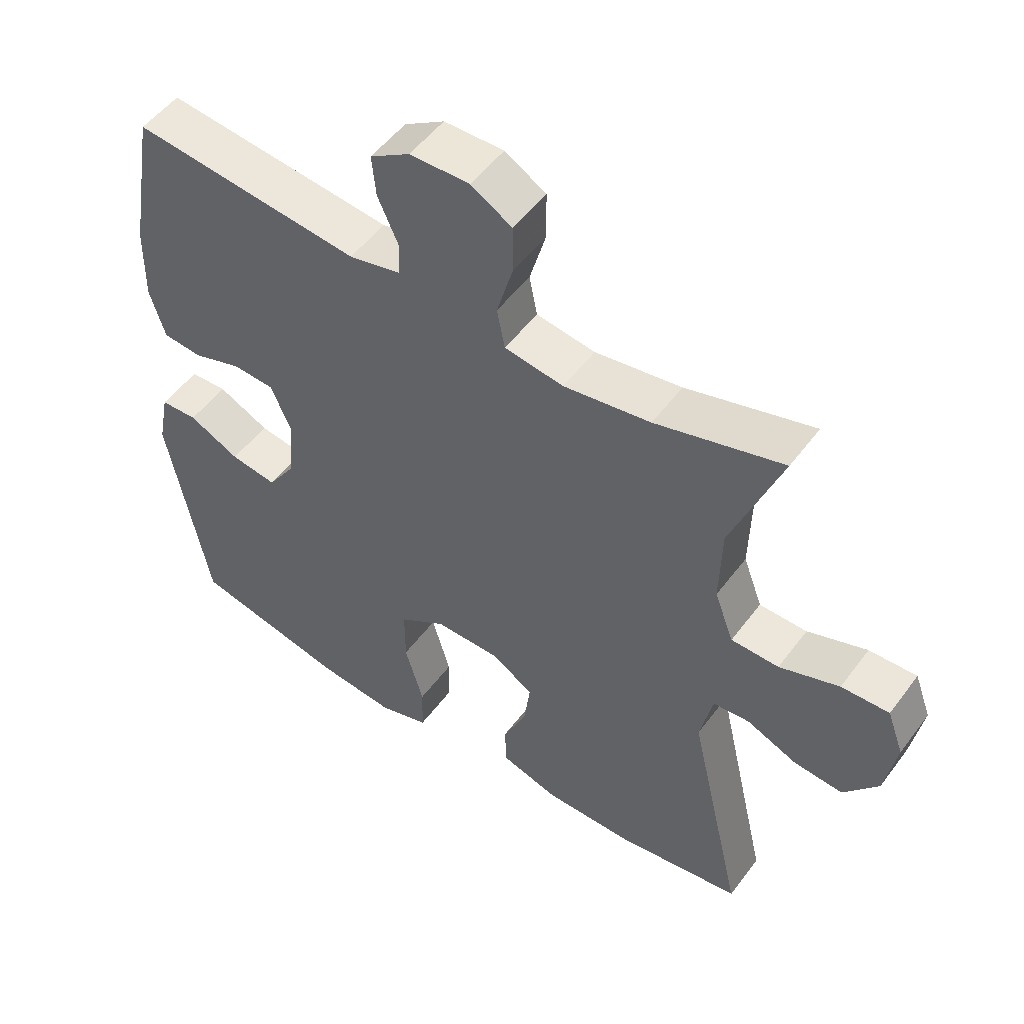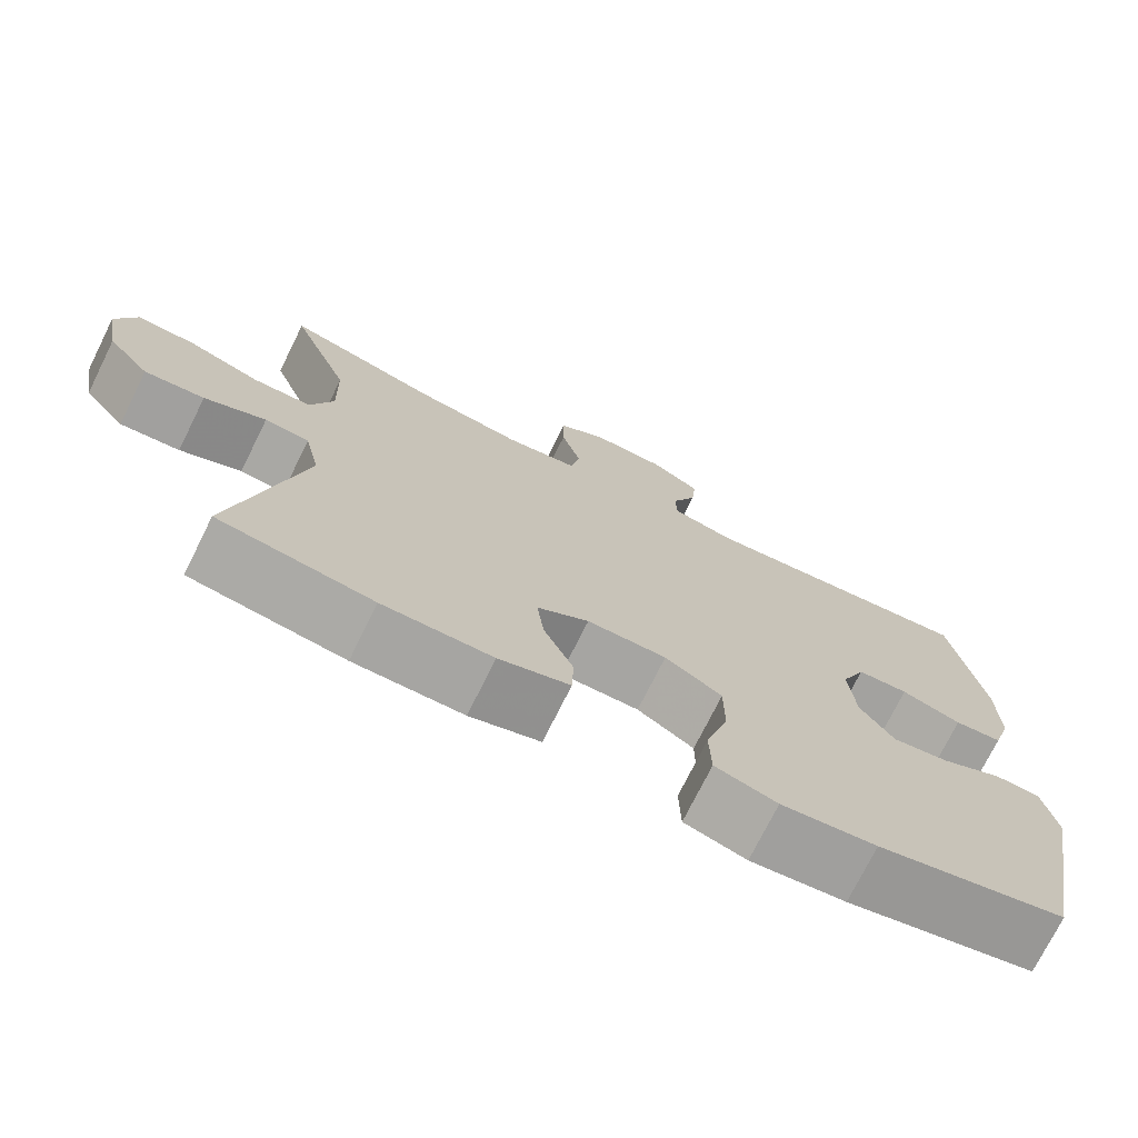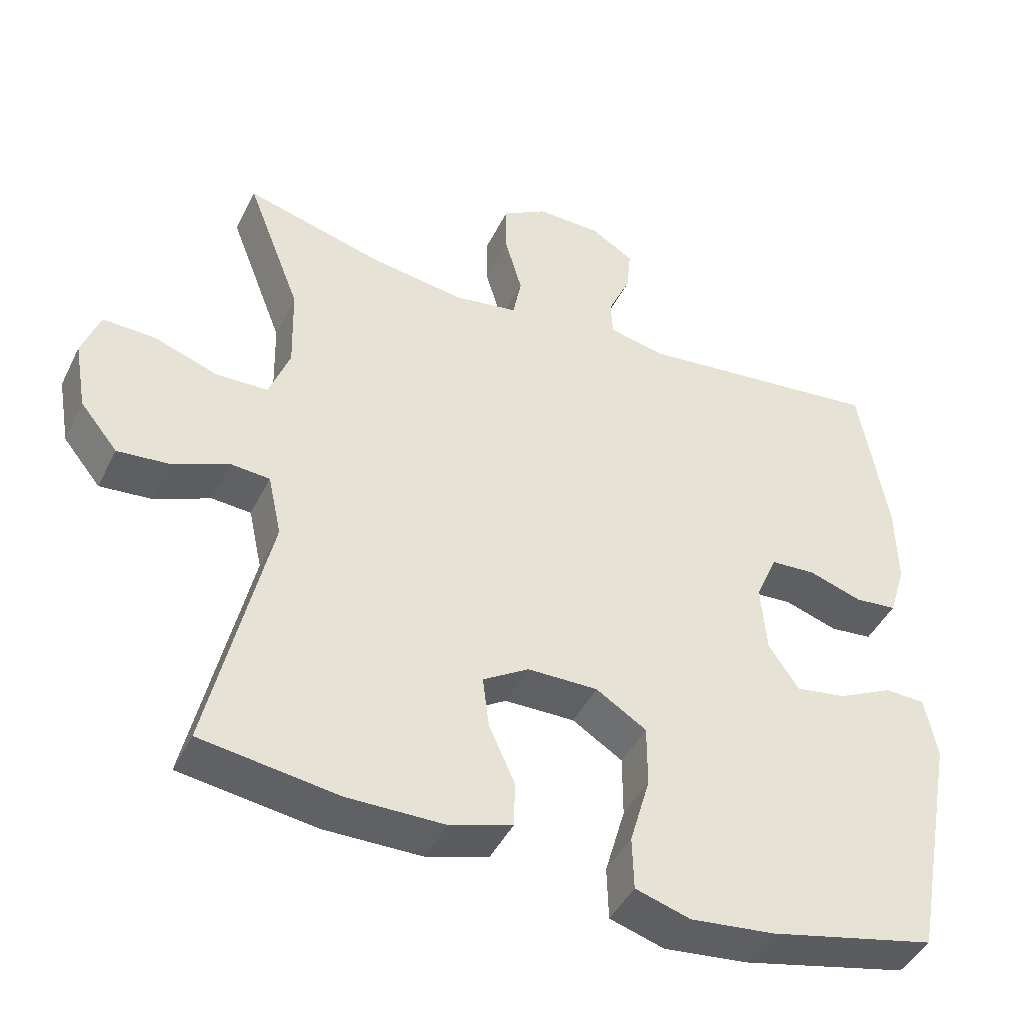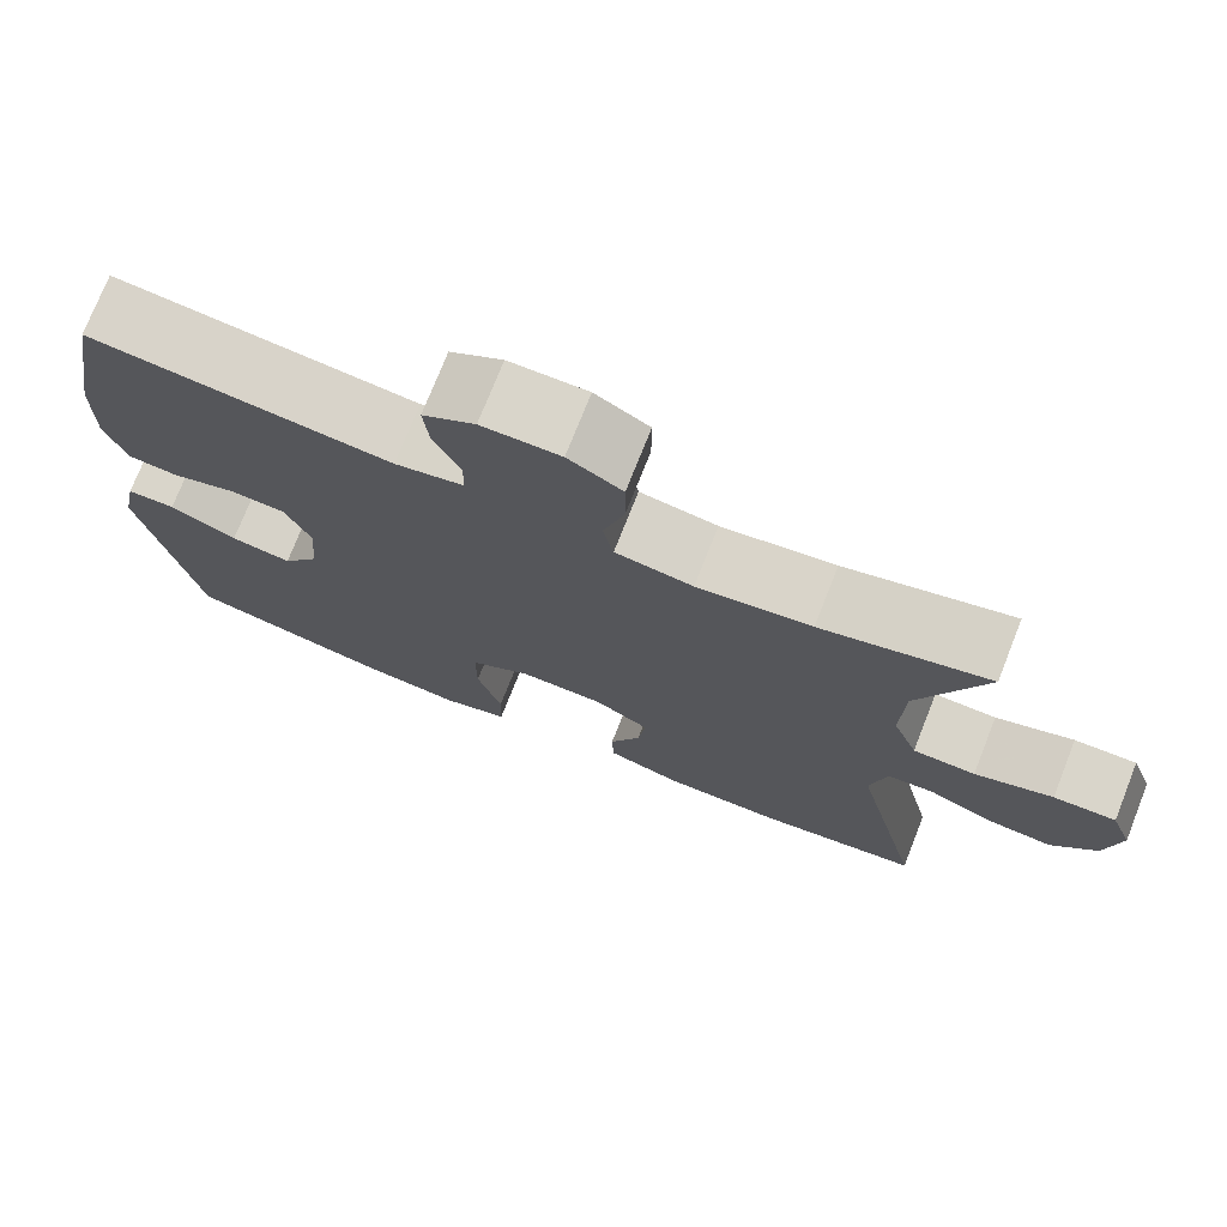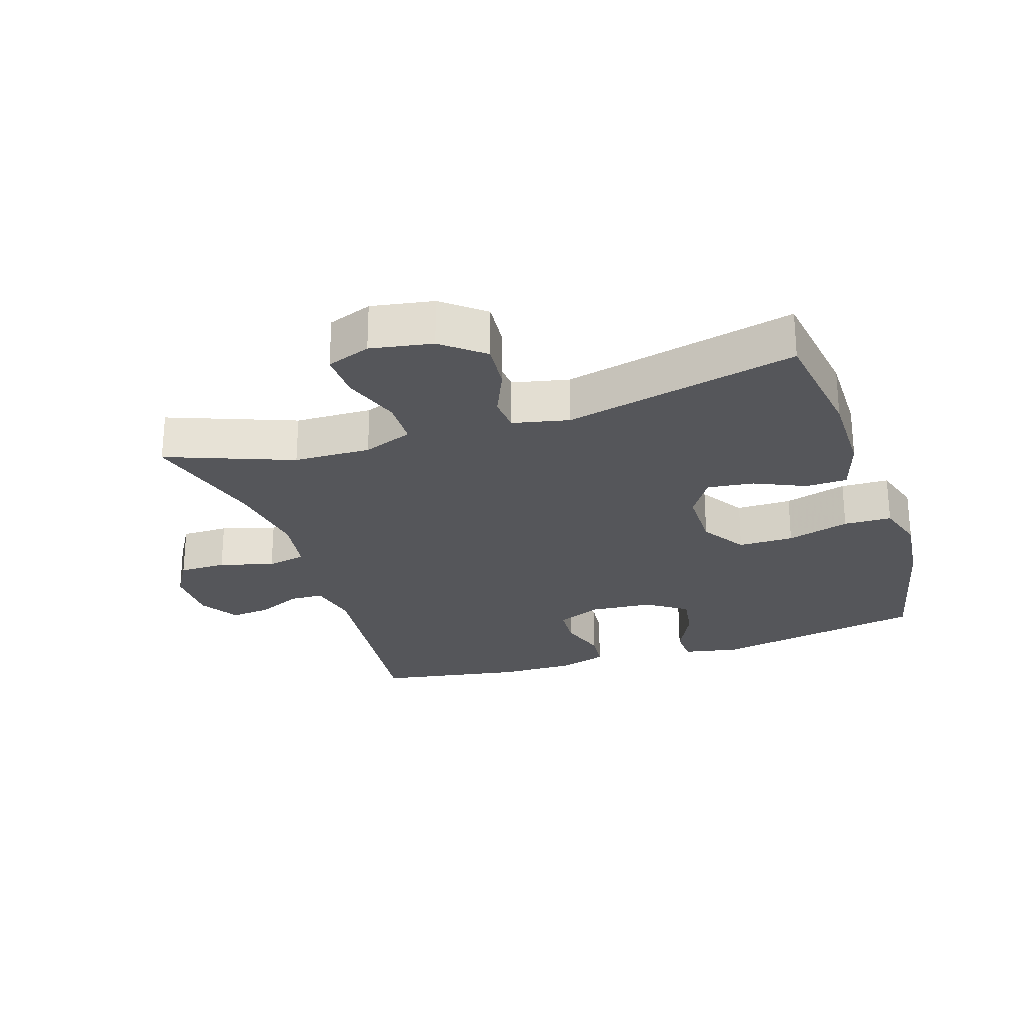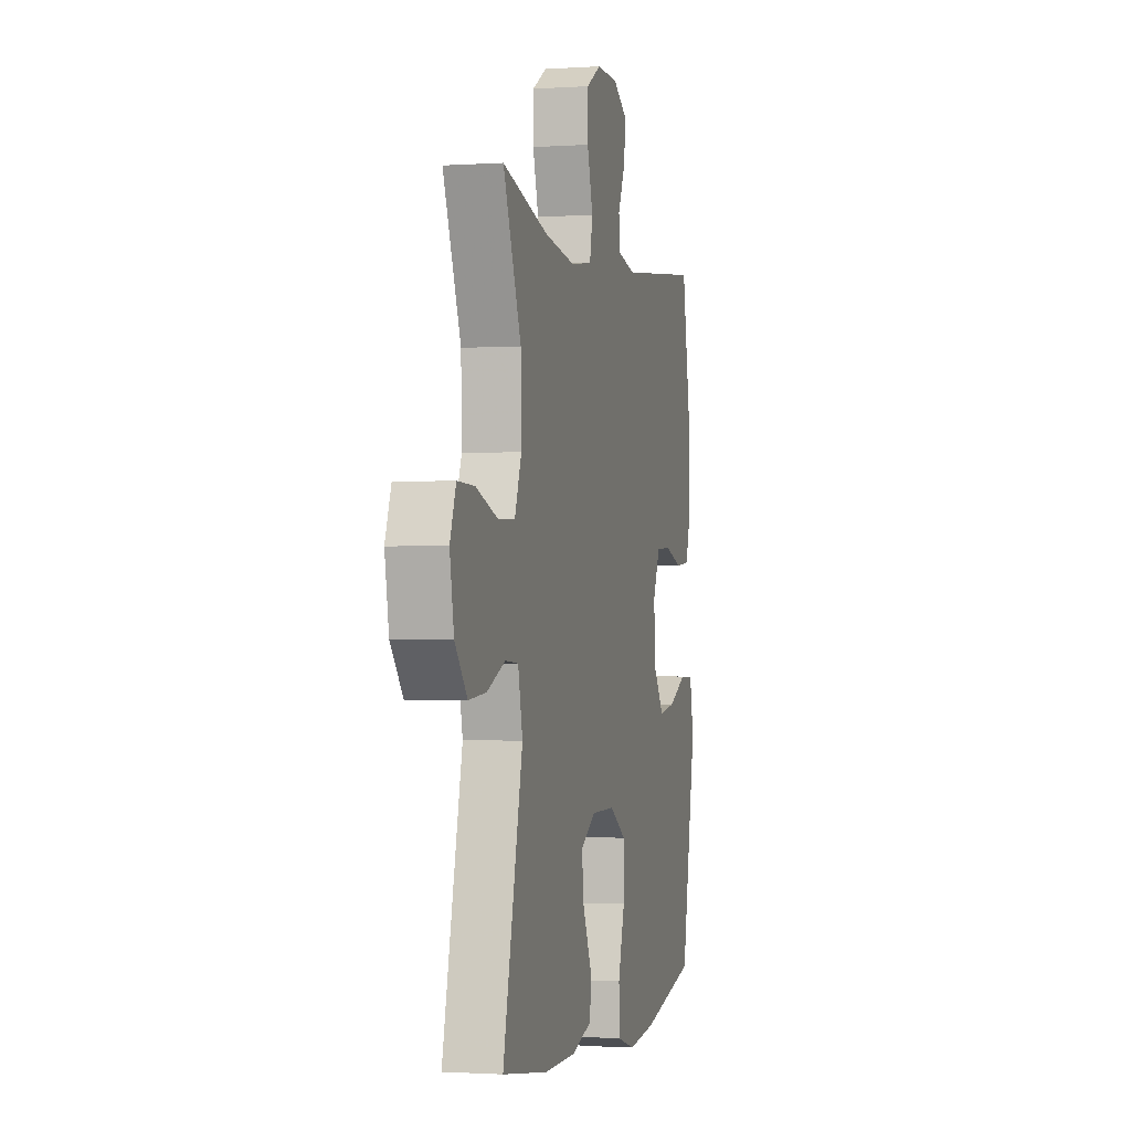
<metadata>
{"format":"obj","ext":"obj","renderer":"f3d","projection":"perspective","resolution":1024,"background":"white","views":[{"elev":51.5,"azim":35.5,"up":"+Z"},{"elev":-73.8,"azim":153.6,"up":"+Z"},{"elev":-44.0,"azim":155.1,"up":"+Z"},{"elev":74.7,"azim":21.6,"up":"+Z"},{"elev":-25.8,"azim":108.2,"up":"+Y"},{"elev":-1.3,"azim":103.9,"up":"+Z"}]}
</metadata>
<code>
v -0.5 0.07 0.5
v -0.155 0.07 0.461
v -0.077 0.07 0.478
v -0.075 0.07 0.529
v -0.106 0.07 0.598
v -0.112 0.07 0.66
v -0.052 0.07 0.697
v 0.038 0.07 0.698
v 0.1 0.07 0.661
v 0.1 0.07 0.588
v 0.076 0.07 0.504
v 0.088 0.07 0.443
v 0.177 0.07 0.429
v 0.308 0.07 0.448
v 0.5 0.07 0.5
v 0.425 0.07 0.305
v 0.422 0.07 0.186
v 0.451 0.07 0.109
v 0.523 0.07 0.107
v 0.613 0.07 0.138
v 0.685 0.07 0.14
v 0.71 0.07 0.072
v 0.693 0.07 -0.024
v 0.641 0.07 -0.088
v 0.567 0.07 -0.081
v 0.491 0.07 -0.048
v 0.436 0.07 -0.052
v 0.417 0.07 -0.139
v 0.5 0.07 -0.5
v 0.31 0.07 -0.527
v 0.175 0.07 -0.526
v 0.088 0.07 -0.499
v 0.086 0.07 -0.435
v 0.122 0.07 -0.355
v 0.131 0.07 -0.283
v 0.067 0.07 -0.243
v -0.031 0.07 -0.242
v -0.101 0.07 -0.286
v -0.101 0.07 -0.372
v -0.073 0.07 -0.469
v -0.075 0.07 -0.543
v -0.151 0.07 -0.566
v -0.268 0.07 -0.553
v -0.5 0.07 -0.5
v -0.562 0.07 -0.171
v -0.545 0.07 -0.084
v -0.489 0.07 -0.082
v -0.412 0.07 -0.12
v -0.342 0.07 -0.131
v -0.3 0.07 -0.069
v -0.292 0.07 0.027
v -0.322 0.07 0.097
v -0.385 0.07 0.101
v -0.459 0.07 0.077
v -0.518 0.07 0.083
v -0.541 0.07 0.159
v -0.539 0.07 0.275
v -0.5 0 0.5
v -0.155 0 0.461
v -0.077 0 0.478
v -0.075 0 0.529
v -0.106 0 0.598
v -0.112 0 0.66
v -0.052 0 0.697
v 0.038 0 0.698
v 0.1 0 0.661
v 0.1 0 0.588
v 0.076 0 0.504
v 0.088 0 0.443
v 0.177 0 0.429
v 0.308 0 0.448
v 0.5 0 0.5
v 0.425 0 0.305
v 0.422 0 0.186
v 0.451 0 0.109
v 0.523 0 0.107
v 0.613 0 0.138
v 0.685 0 0.14
v 0.71 0 0.072
v 0.693 0 -0.024
v 0.641 0 -0.088
v 0.567 0 -0.081
v 0.491 0 -0.048
v 0.436 0 -0.052
v 0.417 0 -0.139
v 0.5 0 -0.5
v 0.31 0 -0.527
v 0.175 0 -0.526
v 0.088 0 -0.499
v 0.086 0 -0.435
v 0.122 0 -0.355
v 0.131 0 -0.283
v 0.067 0 -0.243
v -0.031 0 -0.242
v -0.101 0 -0.286
v -0.101 0 -0.372
v -0.073 0 -0.469
v -0.075 0 -0.543
v -0.151 0 -0.566
v -0.268 0 -0.553
v -0.5 0 -0.5
v -0.562 0 -0.171
v -0.545 0 -0.084
v -0.489 0 -0.082
v -0.412 0 -0.12
v -0.342 0 -0.131
v -0.3 0 -0.069
v -0.292 0 0.027
v -0.322 0 0.097
v -0.385 0 0.101
v -0.459 0 0.077
v -0.518 0 0.083
v -0.541 0 0.159
v -0.539 0 0.275
f 57 1 2
f 56 57 2
f 55 56 2
f 54 55 2
f 53 54 2
f 52 53 2 3
f 51 52 3
f 50 51 3
f 46 47 48
f 45 46 48
f 44 45 48
f 43 44 48
f 42 43 48
f 41 42 48
f 40 41 48
f 39 40 48
f 38 39 48 49
f 37 38 49 50
f 32 33 34
f 31 32 34
f 30 31 34
f 29 30 34
f 28 29 34
f 27 28 34 35
f 24 25 26
f 23 24 26
f 22 23 26
f 21 22 26
f 20 21 26
f 19 20 26
f 18 19 26 27
f 27 35 36
f 18 27 36
f 17 18 36
f 14 15 16
f 36 37 50
f 17 36 50
f 16 17 50
f 14 16 50
f 13 14 50
f 9 10 11
f 8 9 11
f 7 8 11
f 6 7 11
f 5 6 11
f 4 5 11
f 12 13 50
f 12 50 3
f 3 4 11 12
f 59 58 114
f 59 114 113
f 59 113 112
f 59 112 111
f 59 111 110
f 60 59 110 109
f 60 109 108
f 60 108 107
f 105 104 103
f 105 103 102
f 105 102 101
f 105 101 100
f 105 100 99
f 105 99 98
f 105 98 97
f 105 97 96
f 106 105 96 95
f 107 106 95 94
f 91 90 89
f 91 89 88
f 91 88 87
f 91 87 86
f 91 86 85
f 92 91 85 84
f 83 82 81
f 83 81 80
f 83 80 79
f 83 79 78
f 83 78 77
f 83 77 76
f 84 83 76 75
f 93 92 84
f 93 84 75
f 93 75 74
f 73 72 71
f 107 94 93
f 107 93 74
f 107 74 73
f 107 73 71
f 107 71 70
f 68 67 66
f 68 66 65
f 68 65 64
f 68 64 63
f 68 63 62
f 68 62 61
f 107 70 69
f 60 107 69
f 69 68 61 60
f 1 58 59 2
f 2 59 60 3
f 3 60 61 4
f 4 61 62 5
f 5 62 63 6
f 6 63 64 7
f 7 64 65 8
f 8 65 66 9
f 9 66 67 10
f 10 67 68 11
f 11 68 69 12
f 12 69 70 13
f 13 70 71 14
f 14 71 72 15
f 15 72 73 16
f 16 73 74 17
f 17 74 75 18
f 18 75 76 19
f 19 76 77 20
f 20 77 78 21
f 21 78 79 22
f 22 79 80 23
f 23 80 81 24
f 24 81 82 25
f 25 82 83 26
f 26 83 84 27
f 27 84 85 28
f 28 85 86 29
f 29 86 87 30
f 30 87 88 31
f 31 88 89 32
f 32 89 90 33
f 33 90 91 34
f 34 91 92 35
f 35 92 93 36
f 36 93 94 37
f 37 94 95 38
f 38 95 96 39
f 39 96 97 40
f 40 97 98 41
f 41 98 99 42
f 42 99 100 43
f 43 100 101 44
f 44 101 102 45
f 45 102 103 46
f 46 103 104 47
f 47 104 105 48
f 48 105 106 49
f 49 106 107 50
f 50 107 108 51
f 51 108 109 52
f 52 109 110 53
f 53 110 111 54
f 54 111 112 55
f 55 112 113 56
f 56 113 114 57
f 57 114 58 1

</code>
